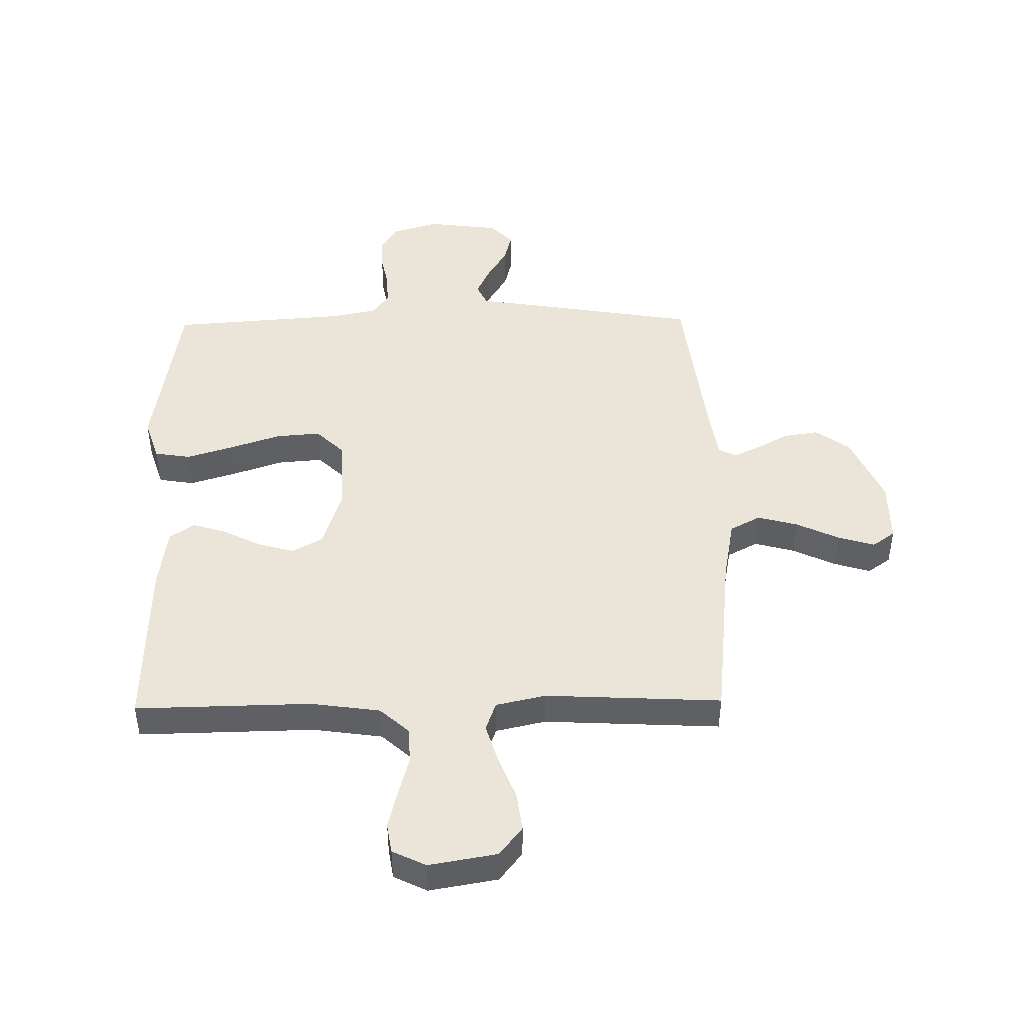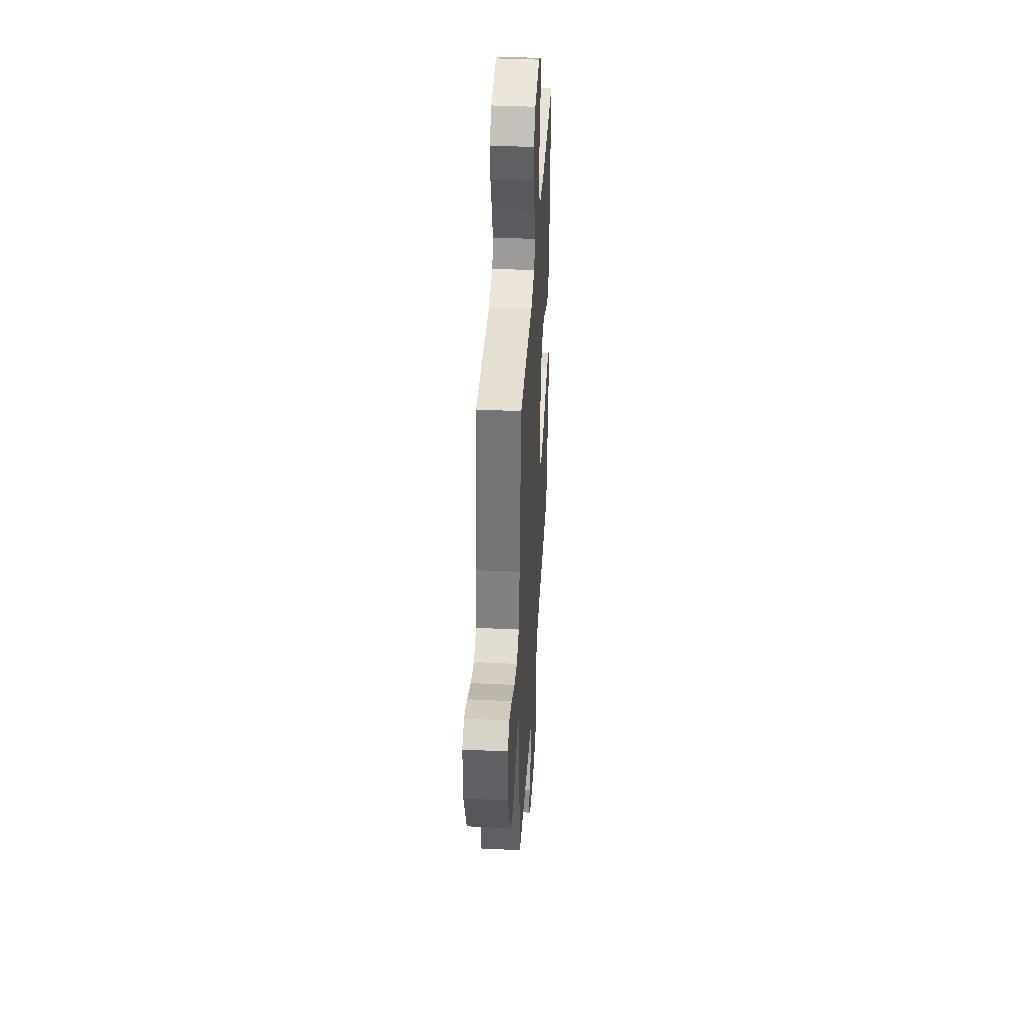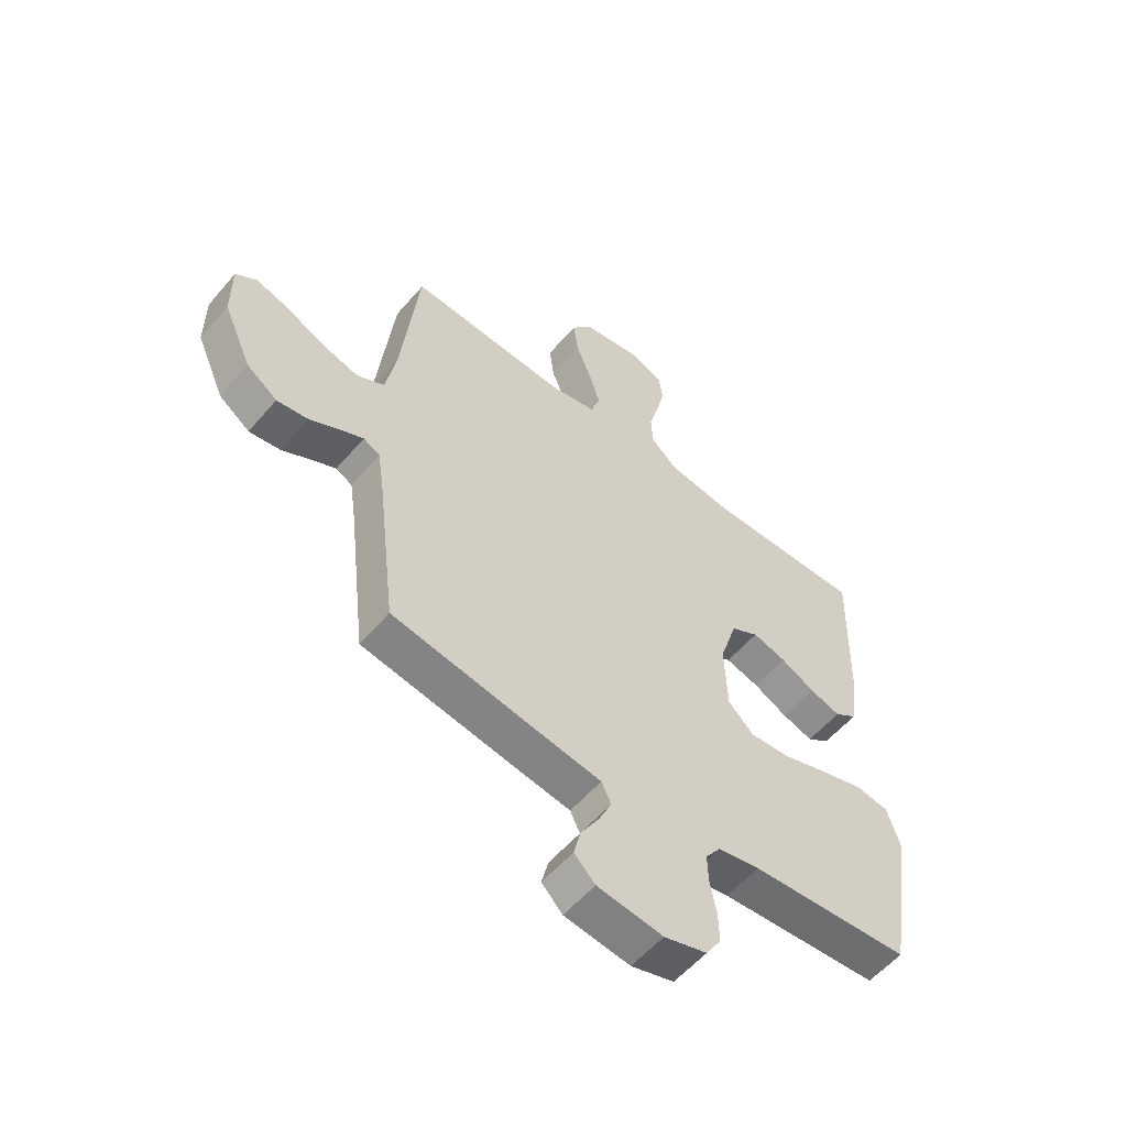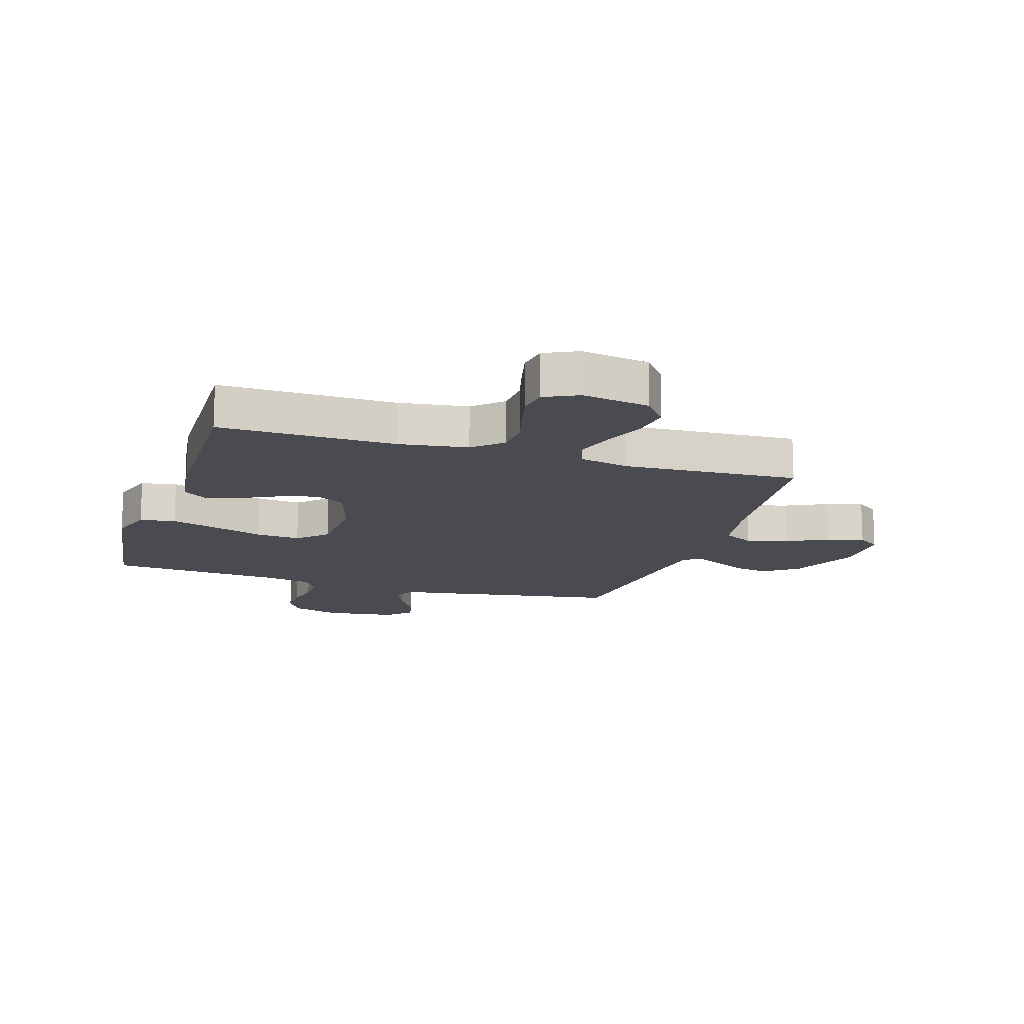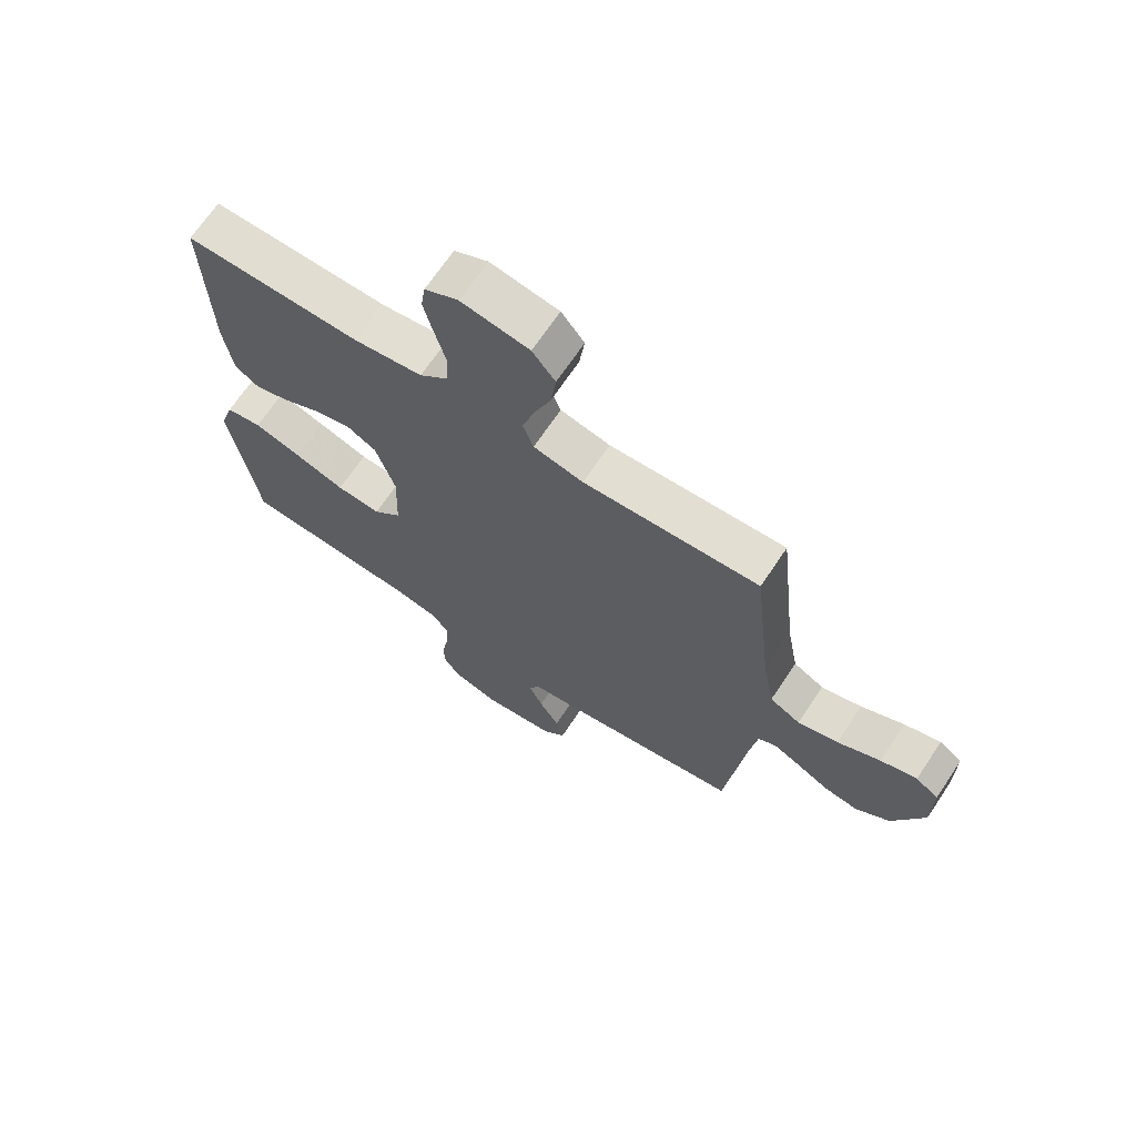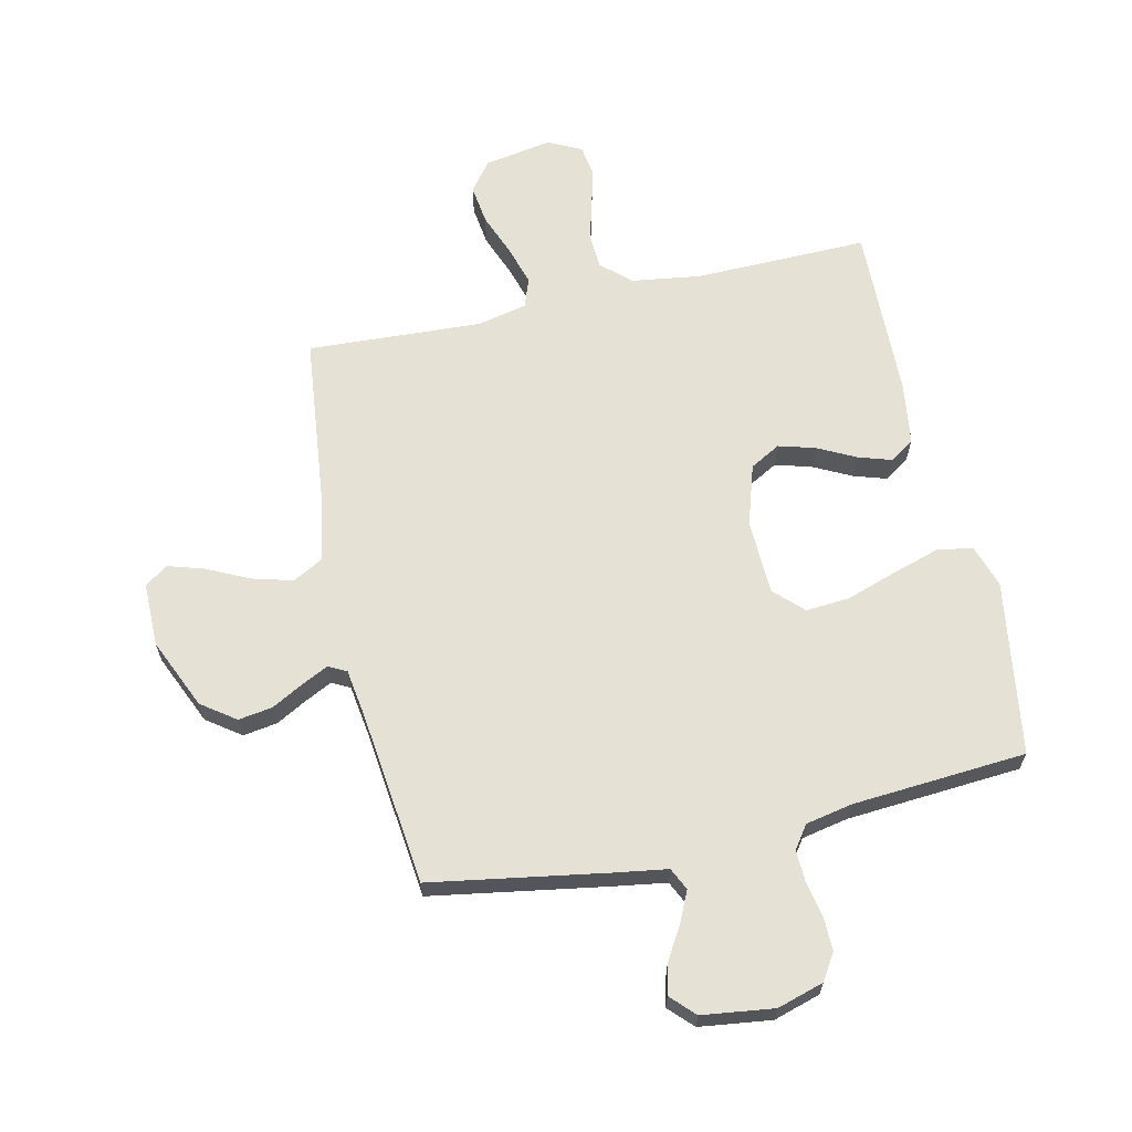
<metadata>
{"format":"obj","ext":"obj","renderer":"f3d","projection":"perspective","resolution":1024,"background":"white","views":[{"elev":45.4,"azim":-1.0,"up":"+Y"},{"elev":39.7,"azim":93.4,"up":"+Z"},{"elev":-56.6,"azim":140.1,"up":"+Z"},{"elev":-14.6,"azim":-17.6,"up":"+Y"},{"elev":68.4,"azim":33.7,"up":"+Z"},{"elev":64.7,"azim":167.4,"up":"+Y"}]}
</metadata>
<code>
v 0.5 0.07 0.5
v 0.533 0.07 0.2
v 0.553 0.07 0.092
v 0.605 0.07 0.064
v 0.674 0.07 0.083
v 0.747 0.07 0.118
v 0.809 0.07 0.137
v 0.848 0.07 0.109
v 0.848 0.07 0
v 0.795 0.07 -0.121
v 0.737 0.07 -0.163
v 0.678 0.07 -0.154
v 0.623 0.07 -0.124
v 0.578 0.07 -0.102
v 0.547 0.07 -0.118
v 0.535 0.07 -0.2
v 0.5 0.07 -0.5
v 0.2 0.07 -0.55
v 0.109 0.07 -0.564
v 0.091 0.07 -0.602
v 0.115 0.07 -0.654
v 0.149 0.07 -0.711
v 0.162 0.07 -0.763
v 0.123 0.07 -0.803
v 0 0.07 -0.819
v -0.08 0.07 -0.795
v -0.108 0.07 -0.75
v -0.107 0.07 -0.693
v -0.095 0.07 -0.632
v -0.093 0.07 -0.577
v -0.121 0.07 -0.538
v -0.2 0.07 -0.522
v -0.5 0.07 -0.5
v -0.546 0.07 -0.2
v -0.522 0.07 -0.126
v -0.461 0.07 -0.116
v -0.38 0.07 -0.141
v -0.294 0.07 -0.17
v -0.218 0.07 -0.176
v -0.17 0.07 -0.129
v -0.165 0.07 0
v -0.198 0.07 0.105
v -0.25 0.07 0.134
v -0.313 0.07 0.116
v -0.378 0.07 0.083
v -0.435 0.07 0.065
v -0.477 0.07 0.094
v -0.492 0.07 0.2
v -0.5 0.07 0.5
v -0.2 0.07 0.495
v -0.082 0.07 0.512
v -0.033 0.07 0.557
v -0.03 0.07 0.619
v -0.049 0.07 0.688
v -0.065 0.07 0.753
v -0.057 0.07 0.805
v 0 0.07 0.833
v 0.116 0.07 0.813
v 0.155 0.07 0.763
v 0.146 0.07 0.695
v 0.117 0.07 0.62
v 0.097 0.07 0.553
v 0.115 0.07 0.503
v 0.2 0.07 0.484
v 0.5 0 0.5
v 0.533 0 0.2
v 0.553 0 0.092
v 0.605 0 0.064
v 0.674 0 0.083
v 0.747 0 0.118
v 0.809 0 0.137
v 0.848 0 0.109
v 0.848 0 0
v 0.795 0 -0.121
v 0.737 0 -0.163
v 0.678 0 -0.154
v 0.623 0 -0.124
v 0.578 0 -0.102
v 0.547 0 -0.118
v 0.535 0 -0.2
v 0.5 0 -0.5
v 0.2 0 -0.55
v 0.109 0 -0.564
v 0.091 0 -0.602
v 0.115 0 -0.654
v 0.149 0 -0.711
v 0.162 0 -0.763
v 0.123 0 -0.803
v 0 0 -0.819
v -0.08 0 -0.795
v -0.108 0 -0.75
v -0.107 0 -0.693
v -0.095 0 -0.632
v -0.093 0 -0.577
v -0.121 0 -0.538
v -0.2 0 -0.522
v -0.5 0 -0.5
v -0.546 0 -0.2
v -0.522 0 -0.126
v -0.461 0 -0.116
v -0.38 0 -0.141
v -0.294 0 -0.17
v -0.218 0 -0.176
v -0.17 0 -0.129
v -0.165 0 0
v -0.198 0 0.105
v -0.25 0 0.134
v -0.313 0 0.116
v -0.378 0 0.083
v -0.435 0 0.065
v -0.477 0 0.094
v -0.492 0 0.2
v -0.5 0 0.5
v -0.2 0 0.495
v -0.082 0 0.512
v -0.033 0 0.557
v -0.03 0 0.619
v -0.049 0 0.688
v -0.065 0 0.753
v -0.057 0 0.805
v 0 0 0.833
v 0.116 0 0.813
v 0.155 0 0.763
v 0.146 0 0.695
v 0.117 0 0.62
v 0.097 0 0.553
v 0.115 0 0.503
v 0.2 0 0.484
f 59 60 61
f 58 59 61
f 57 58 61
f 56 57 61
f 55 56 61
f 54 55 61
f 53 54 61
f 52 53 61 62
f 51 52 62 63
f 48 49 50
f 47 48 50
f 46 47 50
f 45 46 50
f 44 45 50
f 51 63 64
f 50 51 64
f 44 50 64
f 43 44 64
f 36 37 38
f 35 36 38
f 34 35 38
f 33 34 38
f 32 33 38
f 31 32 38 39
f 30 31 39 40
f 27 28 29
f 26 27 29
f 25 26 29
f 24 25 29
f 23 24 29
f 22 23 29
f 21 22 29
f 20 21 29 30
f 30 40 41
f 20 30 41
f 19 20 41
f 19 41 42
f 18 19 42
f 17 18 42
f 16 17 42
f 11 12 13
f 10 11 13
f 9 10 13
f 8 9 13
f 7 8 13
f 6 7 13
f 5 6 13
f 4 5 13 14
f 3 4 14 15
f 64 1 2
f 43 64 2
f 42 43 2
f 16 42 2
f 15 16 2
f 2 3 15
f 125 124 123
f 125 123 122
f 125 122 121
f 125 121 120
f 125 120 119
f 125 119 118
f 125 118 117
f 126 125 117 116
f 127 126 116 115
f 114 113 112
f 114 112 111
f 114 111 110
f 114 110 109
f 114 109 108
f 128 127 115
f 128 115 114
f 128 114 108
f 128 108 107
f 102 101 100
f 102 100 99
f 102 99 98
f 102 98 97
f 102 97 96
f 103 102 96 95
f 104 103 95 94
f 93 92 91
f 93 91 90
f 93 90 89
f 93 89 88
f 93 88 87
f 93 87 86
f 93 86 85
f 94 93 85 84
f 105 104 94
f 105 94 84
f 105 84 83
f 106 105 83
f 106 83 82
f 106 82 81
f 106 81 80
f 77 76 75
f 77 75 74
f 77 74 73
f 77 73 72
f 77 72 71
f 77 71 70
f 77 70 69
f 78 77 69 68
f 79 78 68 67
f 66 65 128
f 66 128 107
f 66 107 106
f 66 106 80
f 66 80 79
f 79 67 66
f 1 65 66 2
f 2 66 67 3
f 3 67 68 4
f 4 68 69 5
f 5 69 70 6
f 6 70 71 7
f 7 71 72 8
f 8 72 73 9
f 9 73 74 10
f 10 74 75 11
f 11 75 76 12
f 12 76 77 13
f 13 77 78 14
f 14 78 79 15
f 15 79 80 16
f 16 80 81 17
f 17 81 82 18
f 18 82 83 19
f 19 83 84 20
f 20 84 85 21
f 21 85 86 22
f 22 86 87 23
f 23 87 88 24
f 24 88 89 25
f 25 89 90 26
f 26 90 91 27
f 27 91 92 28
f 28 92 93 29
f 29 93 94 30
f 30 94 95 31
f 31 95 96 32
f 32 96 97 33
f 33 97 98 34
f 34 98 99 35
f 35 99 100 36
f 36 100 101 37
f 37 101 102 38
f 38 102 103 39
f 39 103 104 40
f 40 104 105 41
f 41 105 106 42
f 42 106 107 43
f 43 107 108 44
f 44 108 109 45
f 45 109 110 46
f 46 110 111 47
f 47 111 112 48
f 48 112 113 49
f 49 113 114 50
f 50 114 115 51
f 51 115 116 52
f 52 116 117 53
f 53 117 118 54
f 54 118 119 55
f 55 119 120 56
f 56 120 121 57
f 57 121 122 58
f 58 122 123 59
f 59 123 124 60
f 60 124 125 61
f 61 125 126 62
f 62 126 127 63
f 63 127 128 64
f 64 128 65 1

</code>
